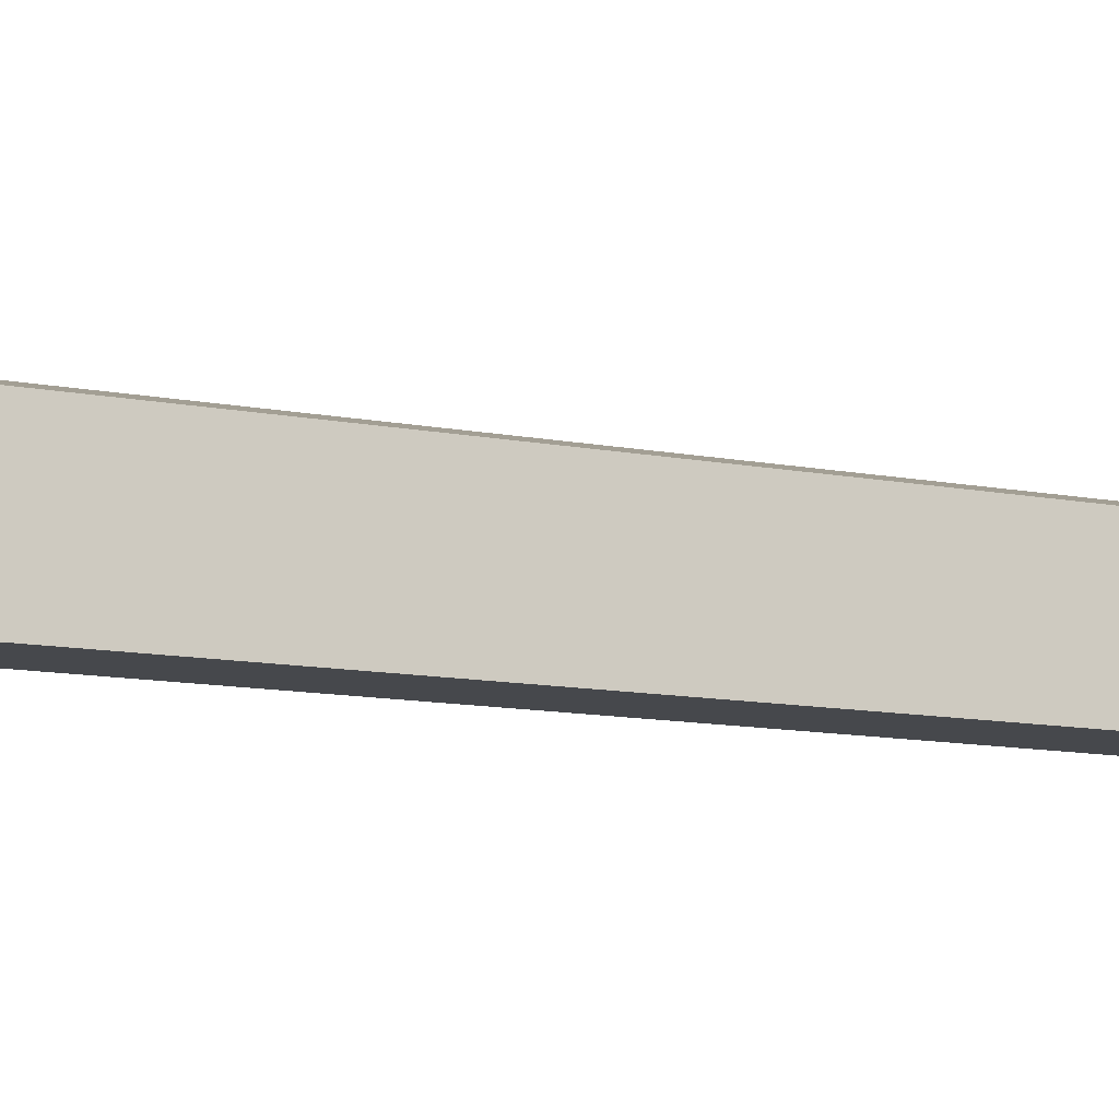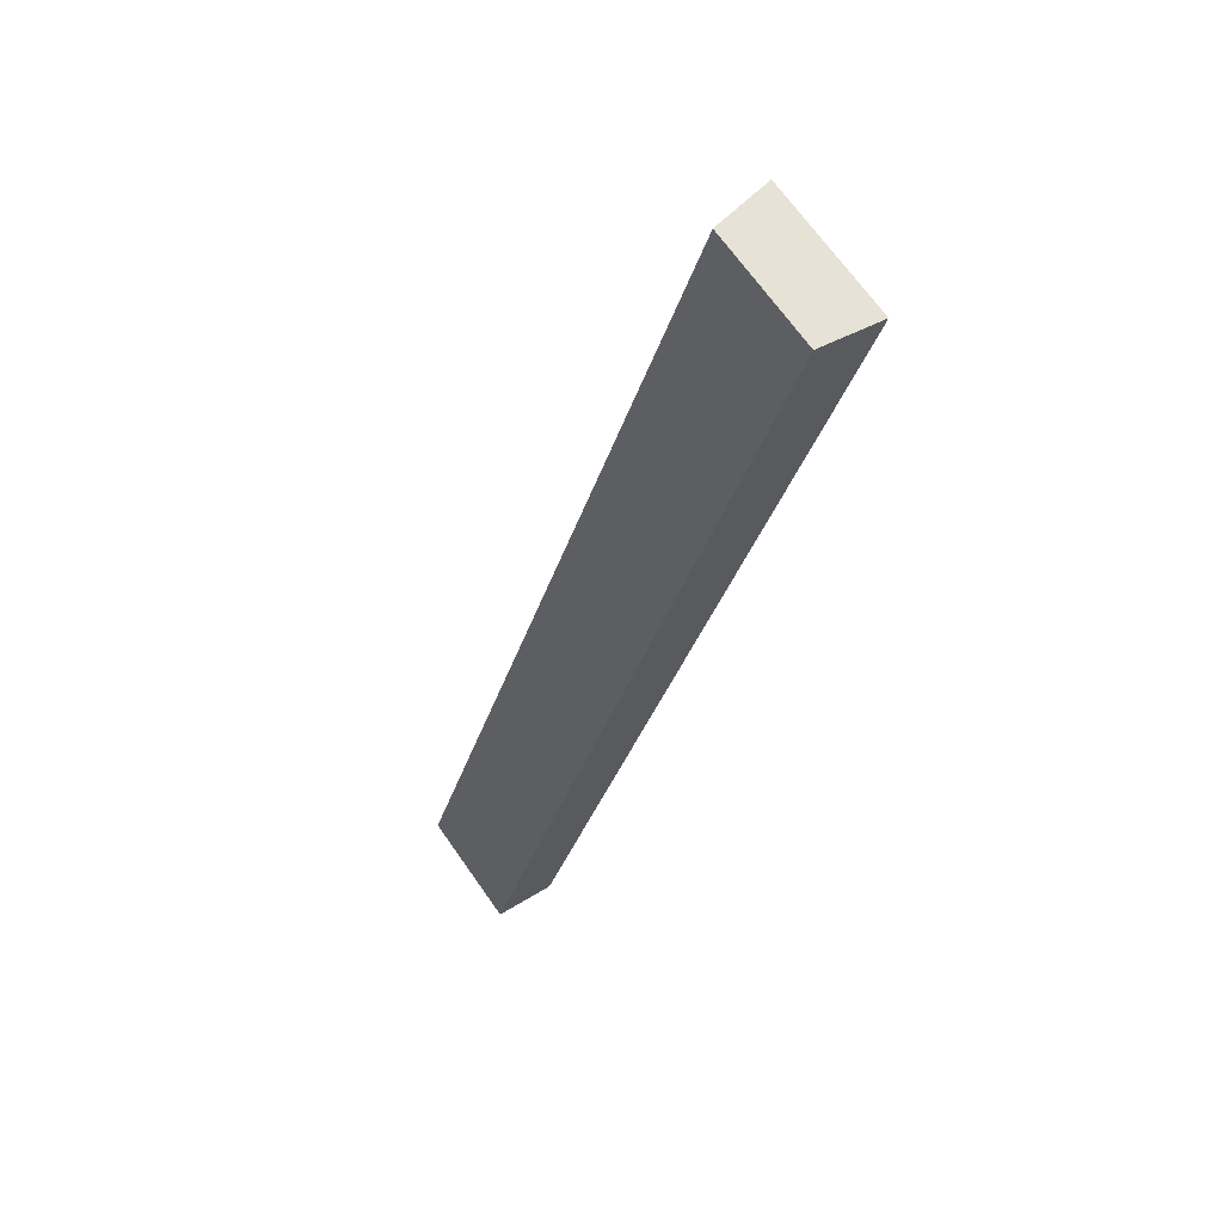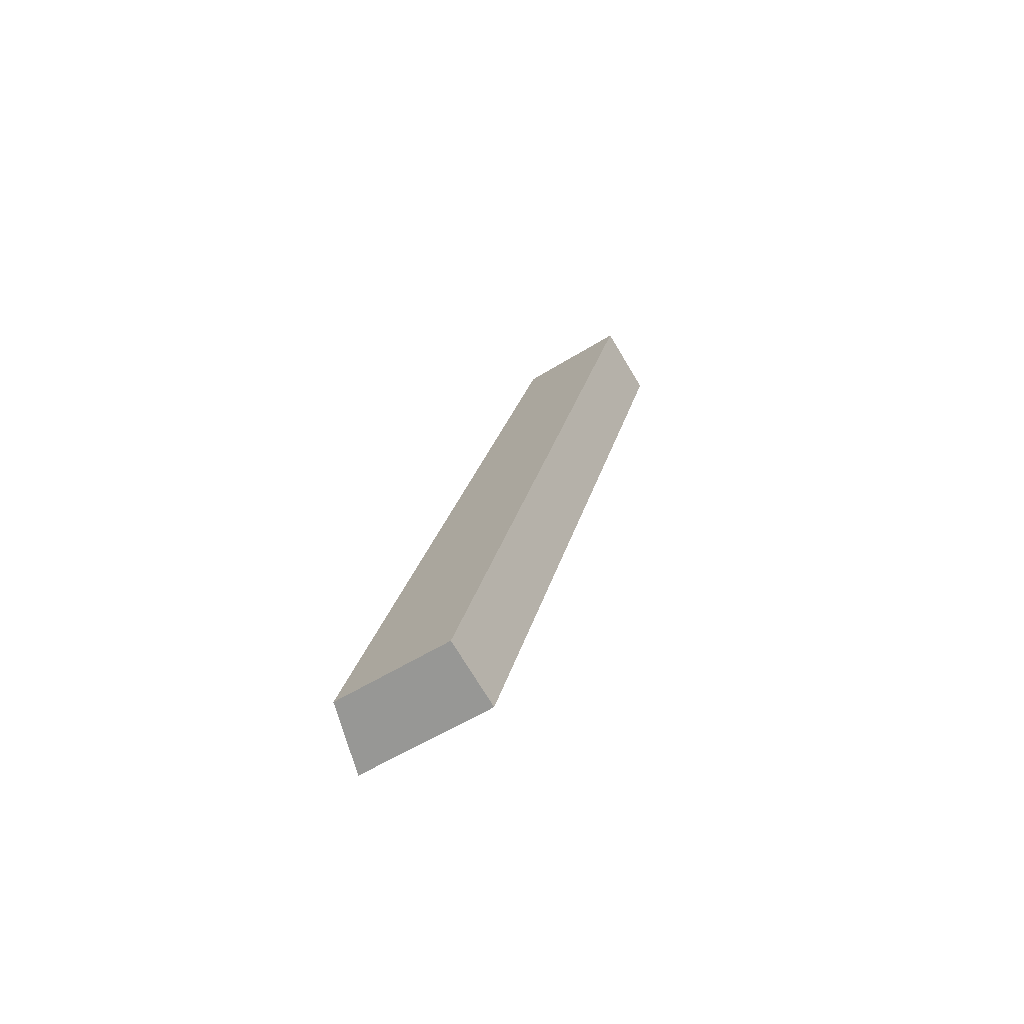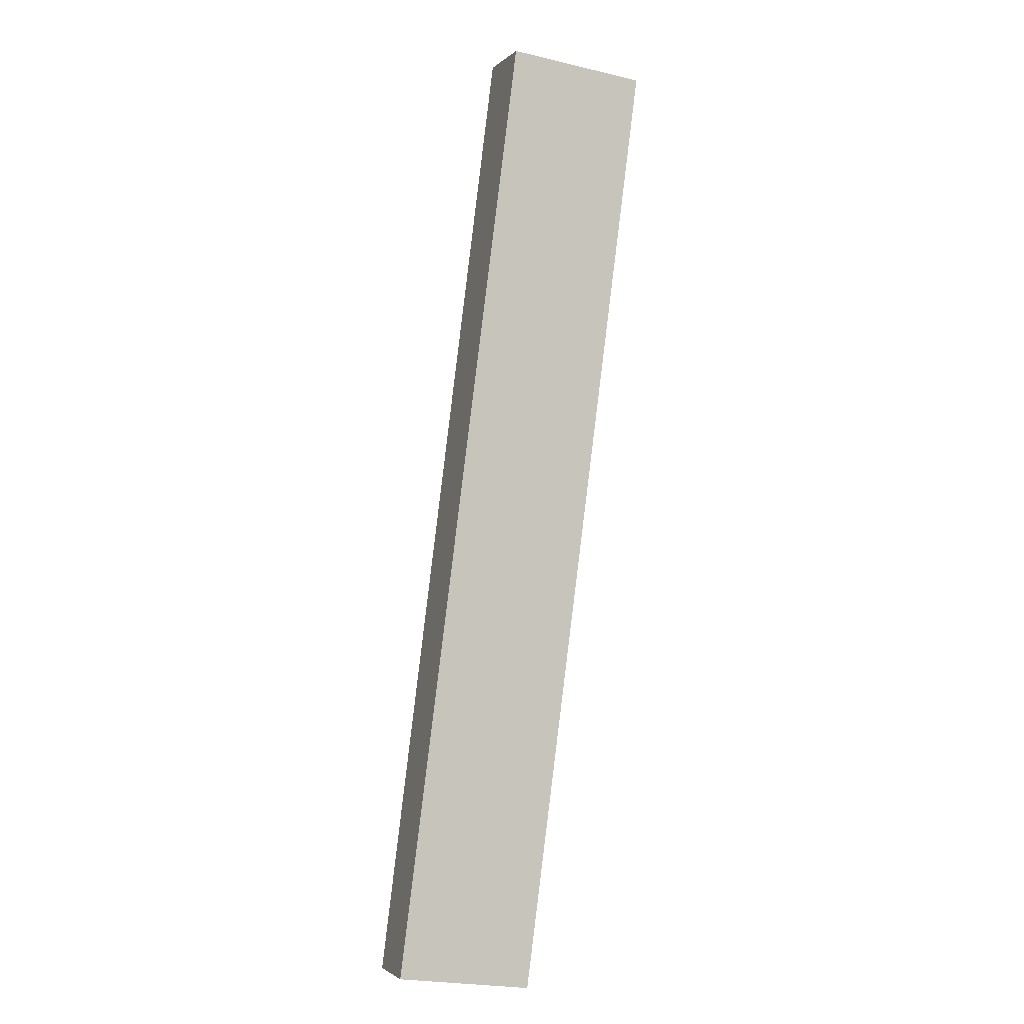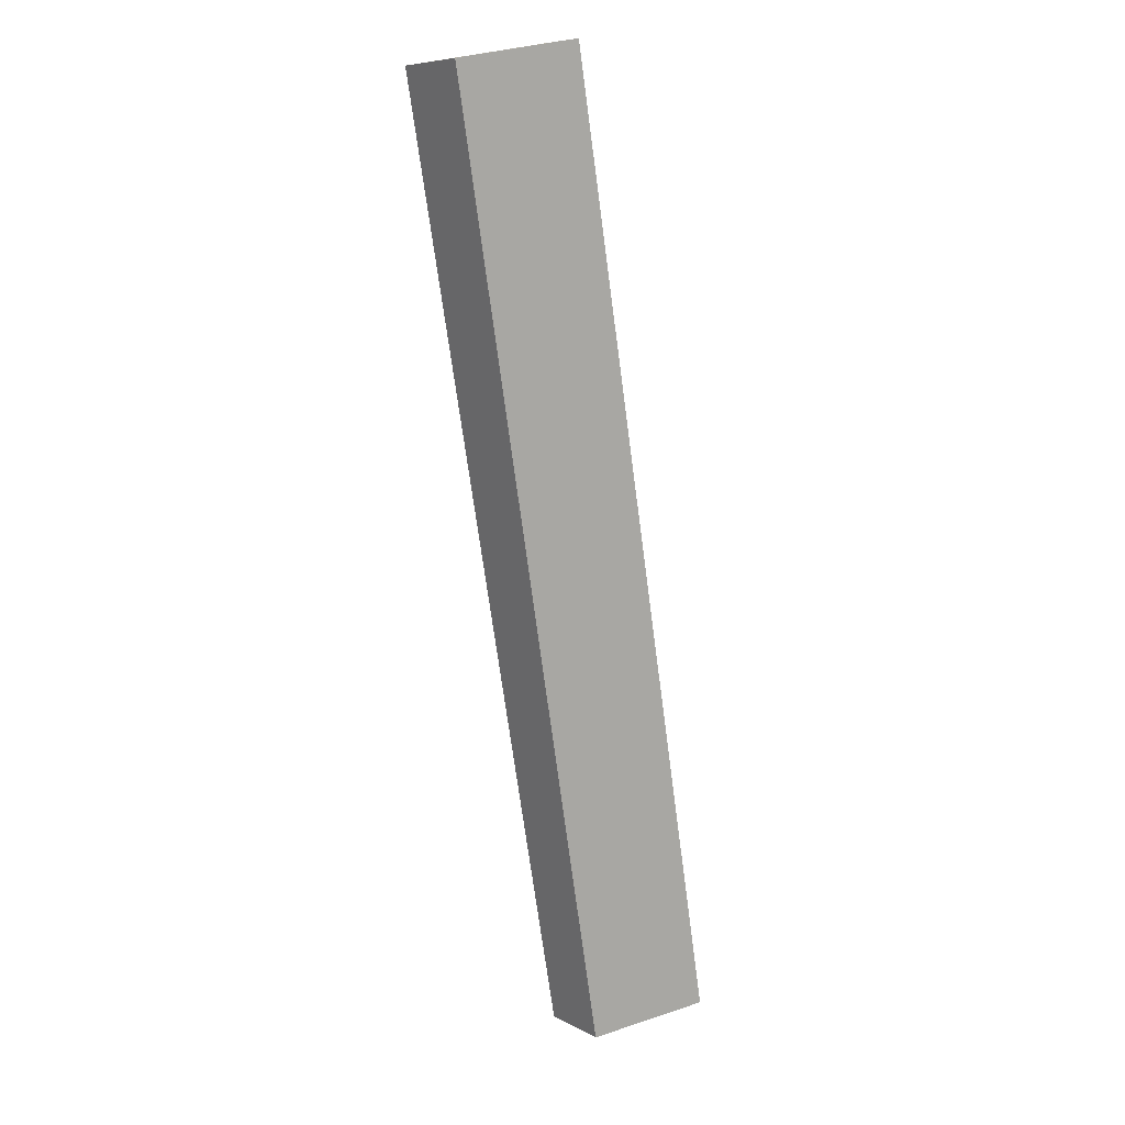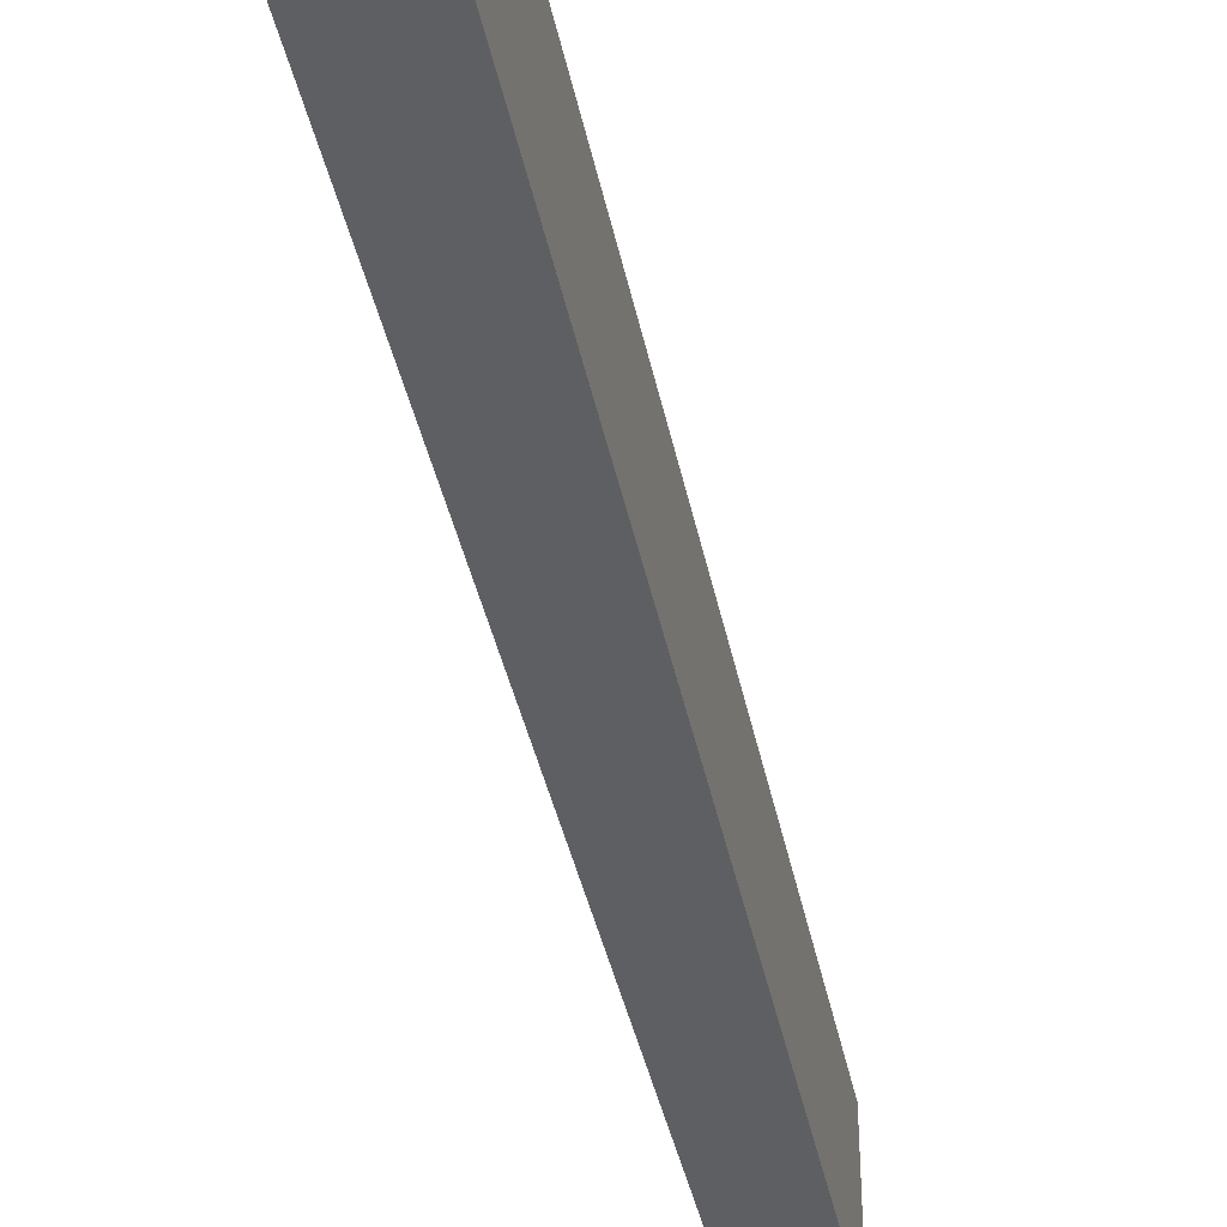
<metadata>
{"format":"obj","ext":"obj","renderer":"f3d","projection":"perspective","resolution":1024,"background":"white","views":[{"elev":-11.1,"azim":-97.3,"up":"+Y"},{"elev":69.0,"azim":-35.2,"up":"+Z"},{"elev":-54.0,"azim":-56.1,"up":"+Z"},{"elev":-24.2,"azim":68.8,"up":"+Z"},{"elev":34.7,"azim":-113.9,"up":"+Z"},{"elev":-41.7,"azim":31.0,"up":"+Y"}]}
</metadata>
<code>
v  8.162 3.33 18.42
v  9.002 3.285 21.36
v  9.174 3.338 21.3
v  7.499 2.823 21.97
v  0 2.823 1.729e-16
v  2.087 3.278 1.183
v  1.485 3.273 -0.526
v  1.485 3.221e-17 -0.526
v  0 0 0
v  7.499 -1.345e-15 21.97
v  9.174 -1.304e-15 21.3
v  9.002 -1.308e-15 21.36
v  8.162 -1.128e-15 18.42
v  2.087 -7.244e-17 1.183
g defaultobject
f 1 2 3
f 2 1 4
f 4 1 5
f 5 1 6
f 5 6 7
f 8 5 7
f 5 8 9
f 9 4 5
f 4 9 10
f 10 2 4
f 2 10 3
f 3 10 11
f 11 10 12
f 11 1 3
f 1 11 13
f 1 13 6
f 6 13 14
f 6 14 7
f 7 14 8
f 8 10 9
f 10 8 14
f 10 14 13
f 10 13 12
f 12 13 11

</code>
